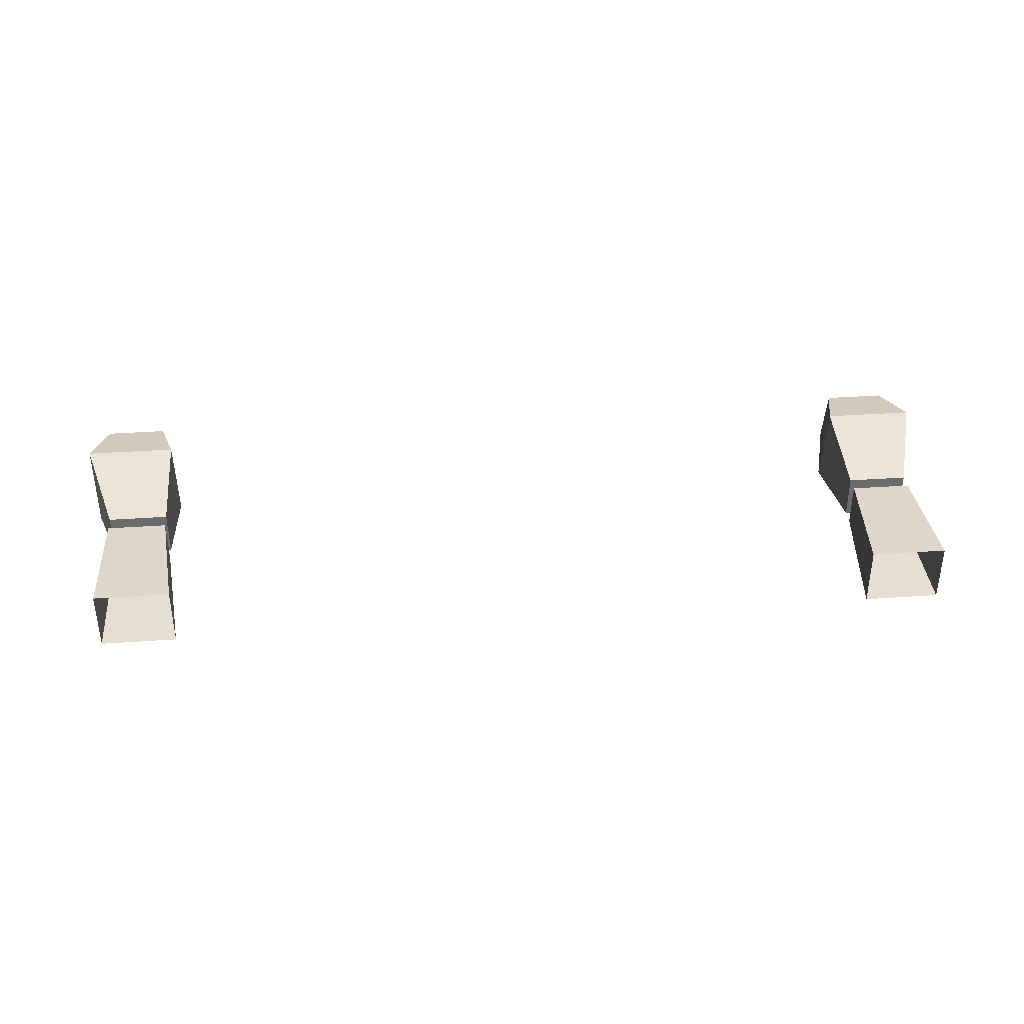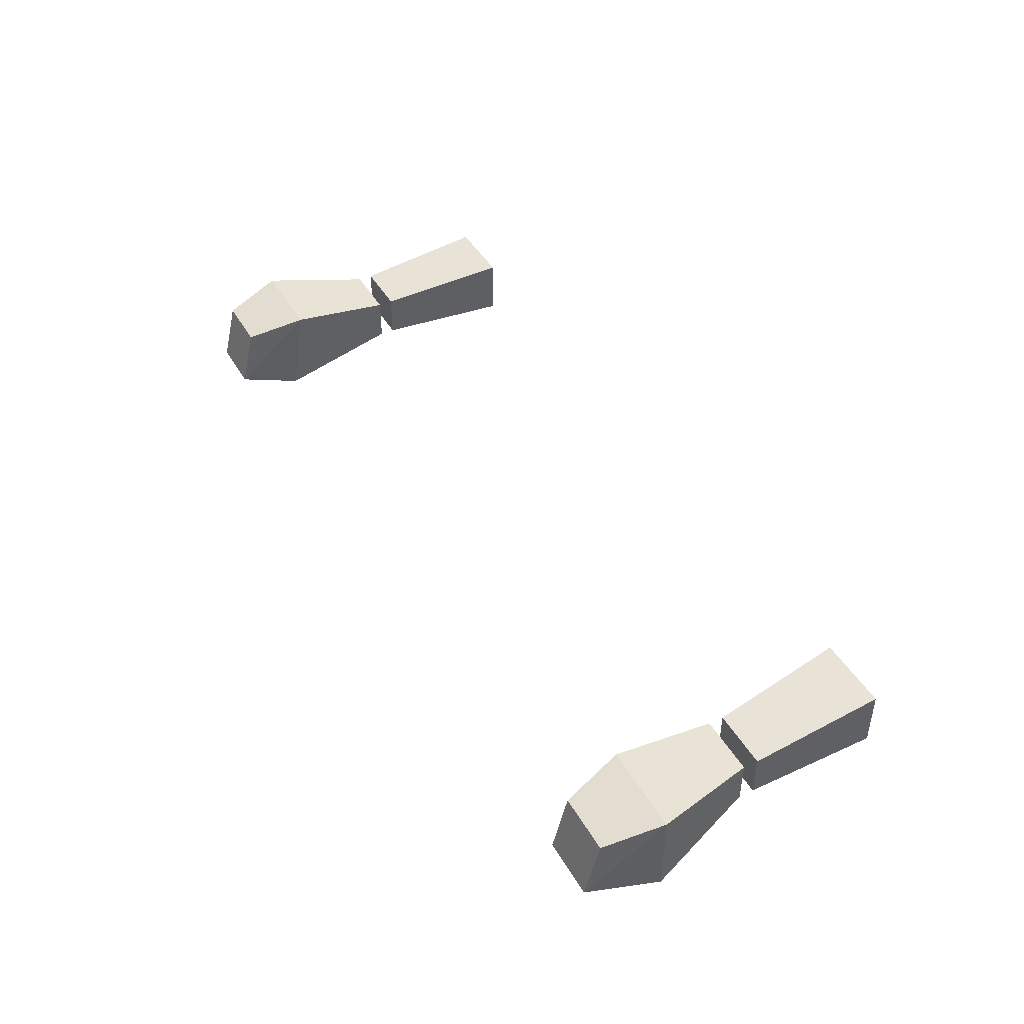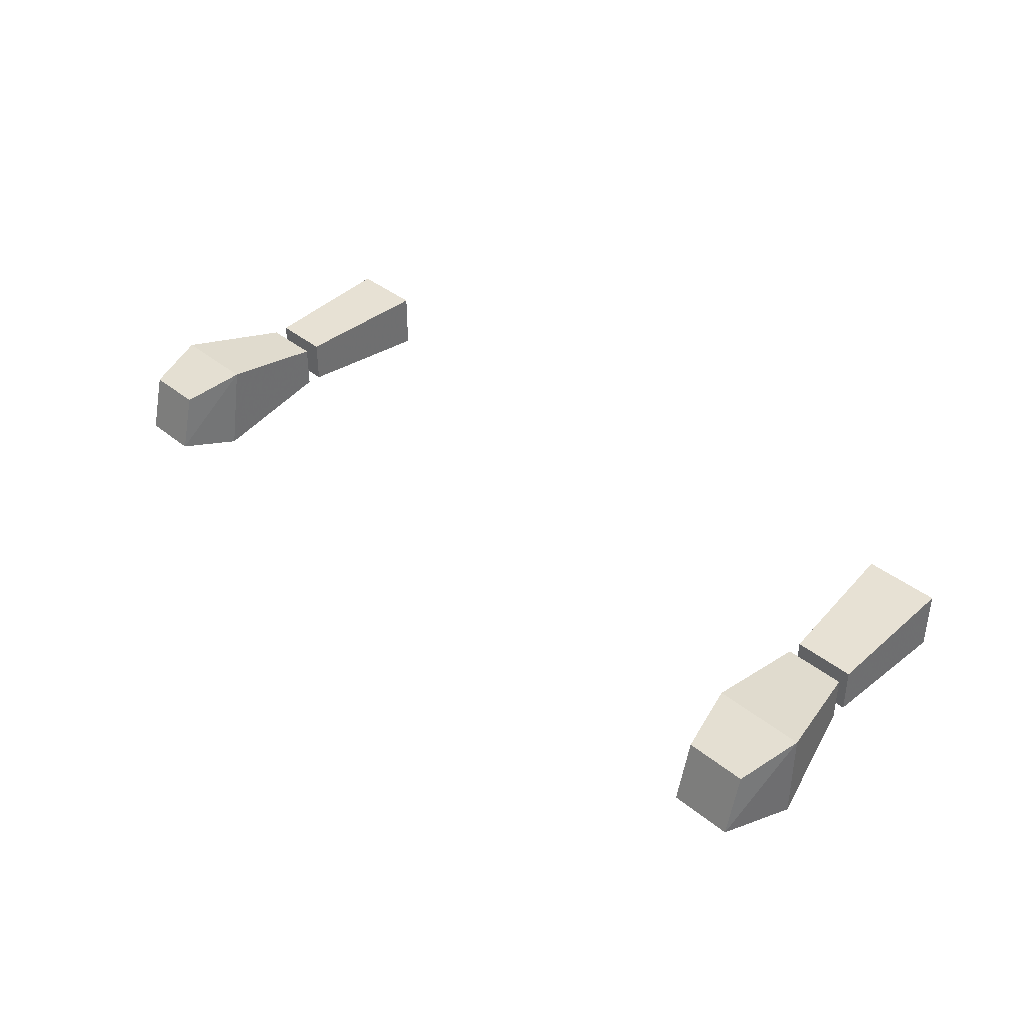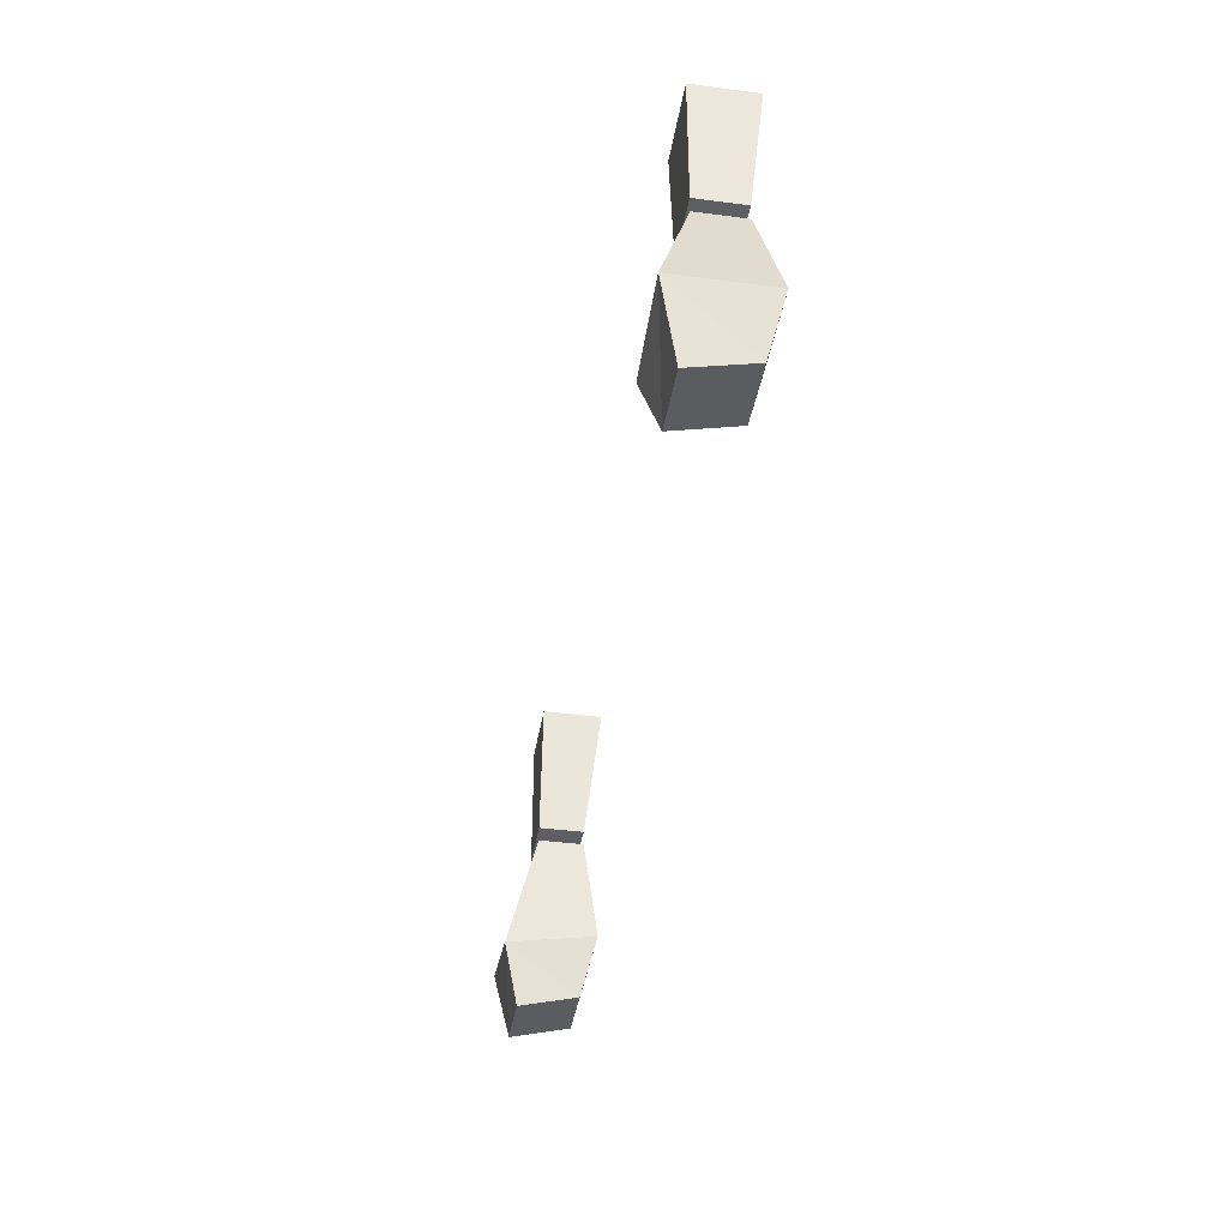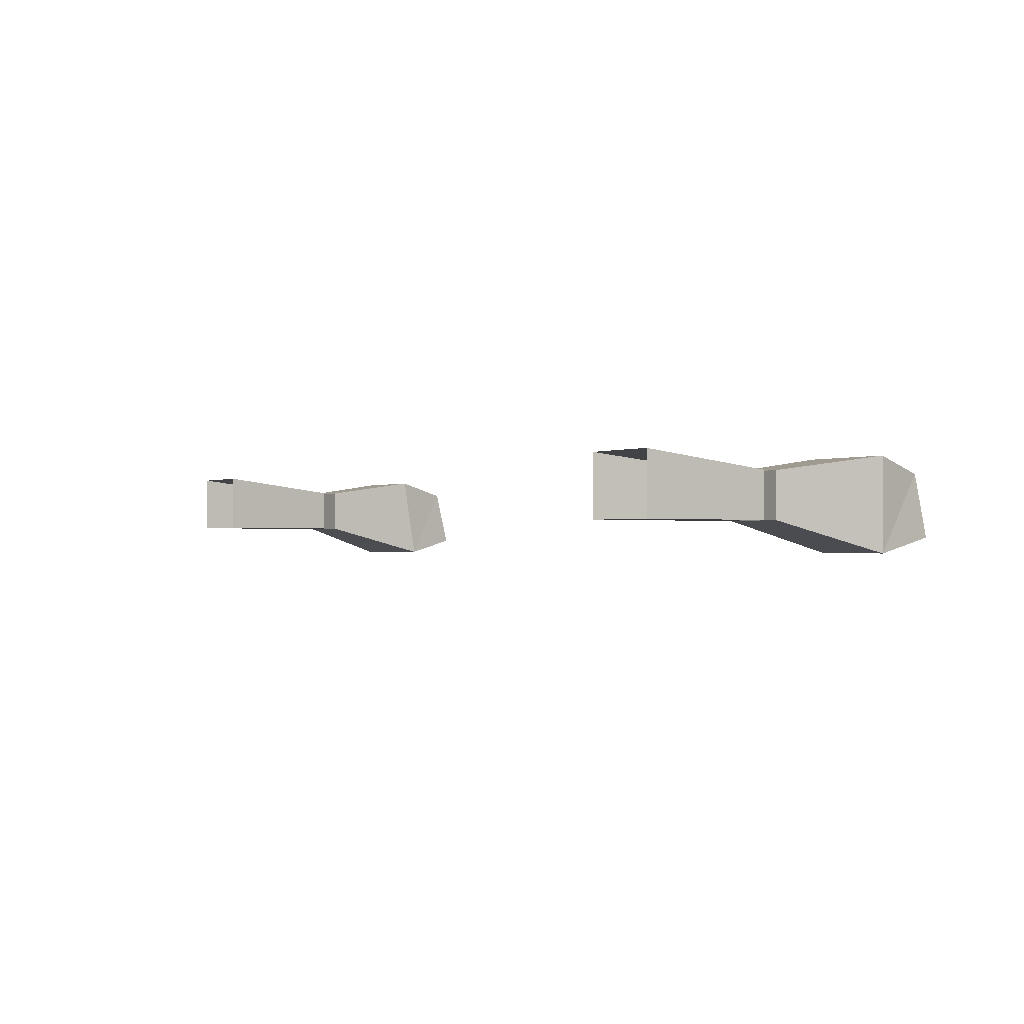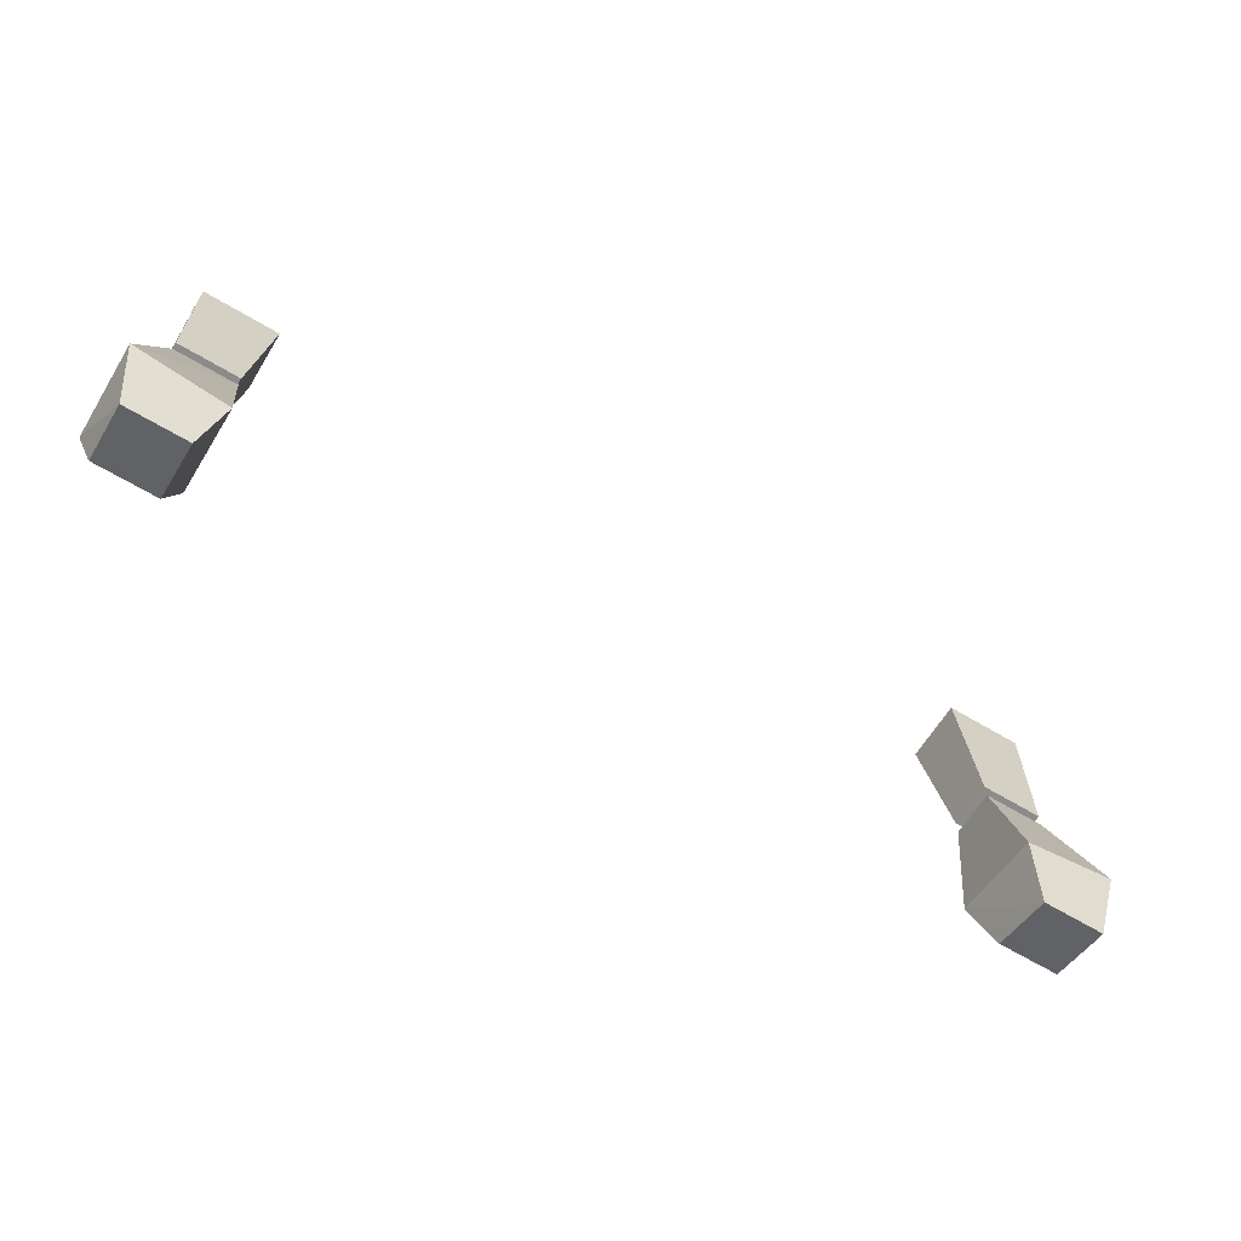
<metadata>
{"format":"obj","ext":"obj","renderer":"f3d","projection":"perspective","resolution":1024,"background":"white","views":[{"elev":37.1,"azim":174.9,"up":"+Z"},{"elev":44.0,"azim":61.9,"up":"+Z"},{"elev":38.4,"azim":45.7,"up":"+Z"},{"elev":-40.0,"azim":-99.2,"up":"+Y"},{"elev":-1.2,"azim":-125.0,"up":"+Z"},{"elev":-63.7,"azim":148.7,"up":"+Y"}]}
</metadata>
<code>
v 0.2266 0.7578 0.02344
v 0.2422 0.7031 0.03125
v 0.1953 0.7031 0.03125
v 0.1953 0.7578 0.02344
v 0.2266 0.7578 0
v 0.2422 0.7031 -0.01562
v 0.2344 0.6641 -0.007812
v 0.2344 0.6719 0.02344
v 0.2031 0.6719 0.02344
v 0.1953 0.6953 -0.01562
v 0.1953 0.7578 0
v 0.2031 0.6641 -0.007812
v -0.1953 0.7578 0.02344
v -0.1953 0.7031 0.03125
v -0.2422 0.7031 0.03125
v -0.2266 0.7578 0.02344
v -0.1953 0.7578 0
v -0.1953 0.6953 -0.01562
v -0.2031 0.6641 -0.007812
v -0.2031 0.6719 0.02344
v -0.2344 0.6719 0.02344
v -0.2422 0.7031 -0.01562
v -0.2266 0.7578 0
v -0.2344 0.6641 -0.007812
v 0.1953 0.7656 0
v 0.1953 0.7656 0.02344
v 0.2266 0.7656 0.02344
v 0.2266 0.7656 0
v 0.2266 0.8359 0
v 0.1875 0.8359 0
v 0.1875 0.8359 0.03125
v 0.2266 0.8359 0.03125
v -0.2266 0.7656 0
v -0.2266 0.7656 0.02344
v -0.1953 0.7656 0.02344
v -0.1953 0.7656 0
v -0.1875 0.8359 0
v -0.2266 0.8359 0
v -0.2266 0.8359 0.03125
v -0.1875 0.8359 0.03125
f 1 2 3
f 1 3 4
f 1 4 5
f 1 5 6
f 1 6 2
f 2 6 7
f 2 7 8
f 2 8 9
f 2 9 3
f 3 9 10
f 3 10 11
f 3 11 4
f 4 11 5
f 5 11 6
f 6 11 10
f 6 10 7
f 7 10 12
f 7 12 8
f 8 12 9
f 9 12 10
f 13 14 15
f 13 15 16
f 13 16 17
f 13 17 18
f 13 18 14
f 14 18 19
f 14 19 20
f 14 20 21
f 14 21 15
f 15 21 22
f 15 22 23
f 15 23 16
f 16 23 17
f 17 23 18
f 18 23 22
f 18 22 19
f 19 22 24
f 19 24 20
f 20 24 21
f 21 24 22
f 25 26 27
f 25 27 28
f 25 28 29
f 25 29 30
f 25 30 26
f 26 30 31
f 26 31 27
f 27 31 32
f 27 32 29
f 27 29 28
f 33 34 35
f 33 35 36
f 33 36 37
f 33 37 38
f 33 38 34
f 34 38 39
f 34 39 35
f 35 39 40
f 35 40 37
f 35 37 36

</code>
